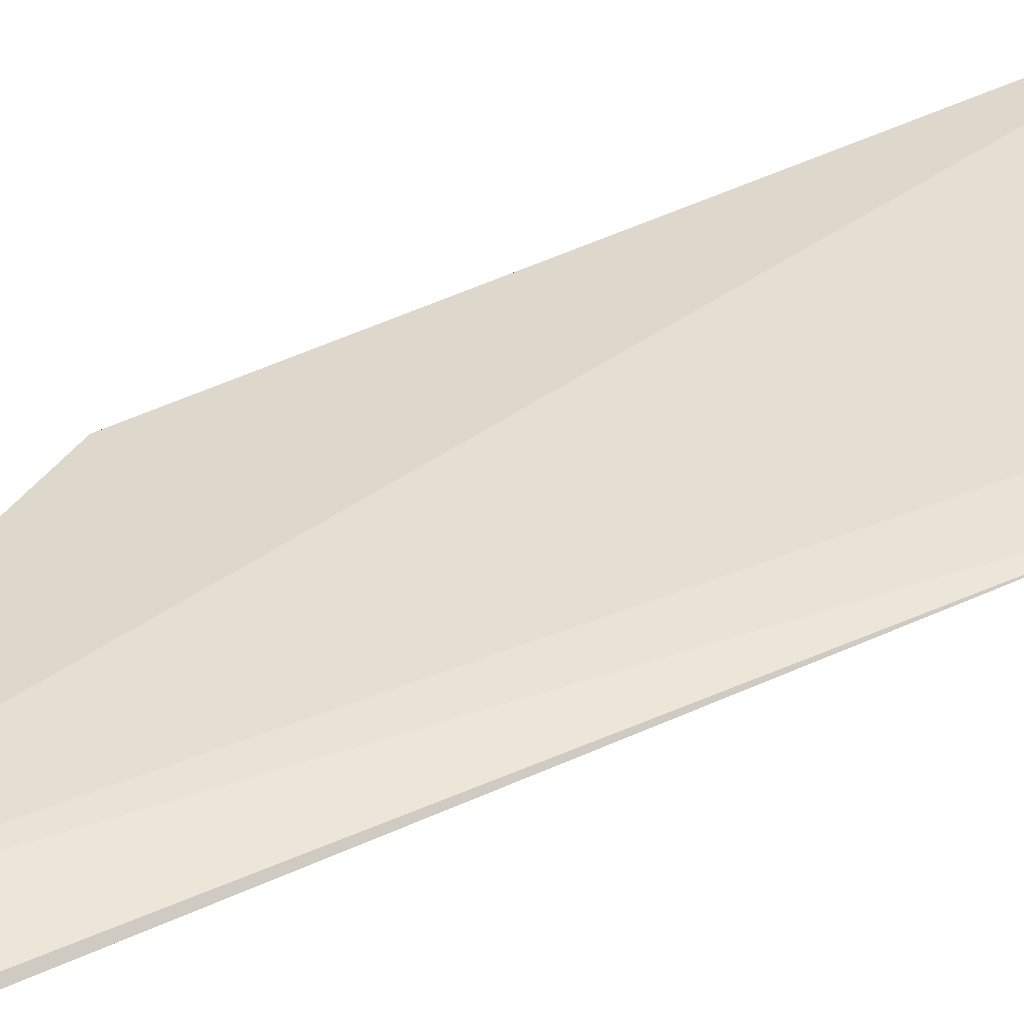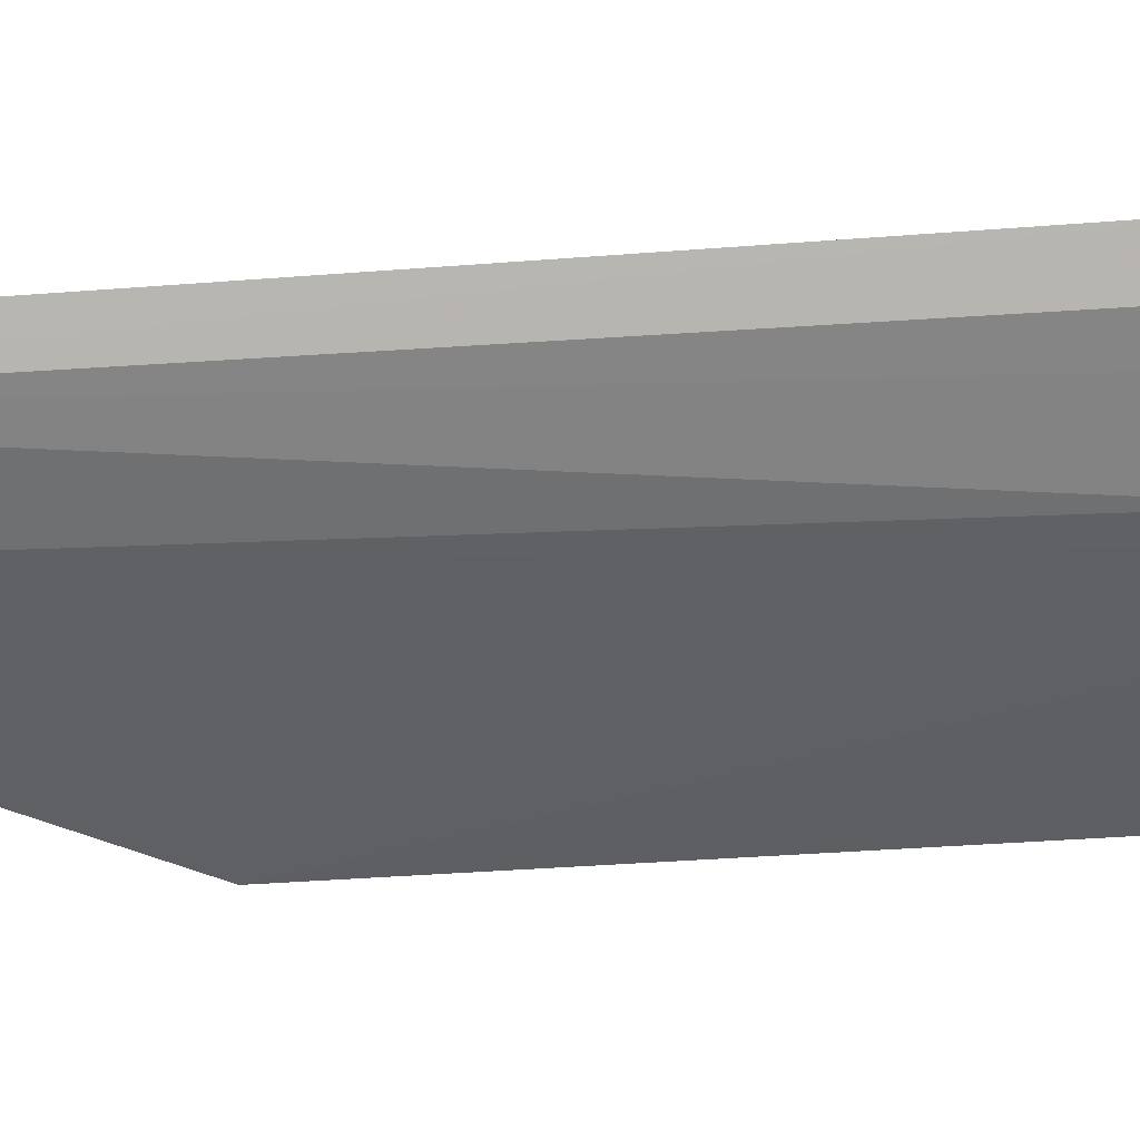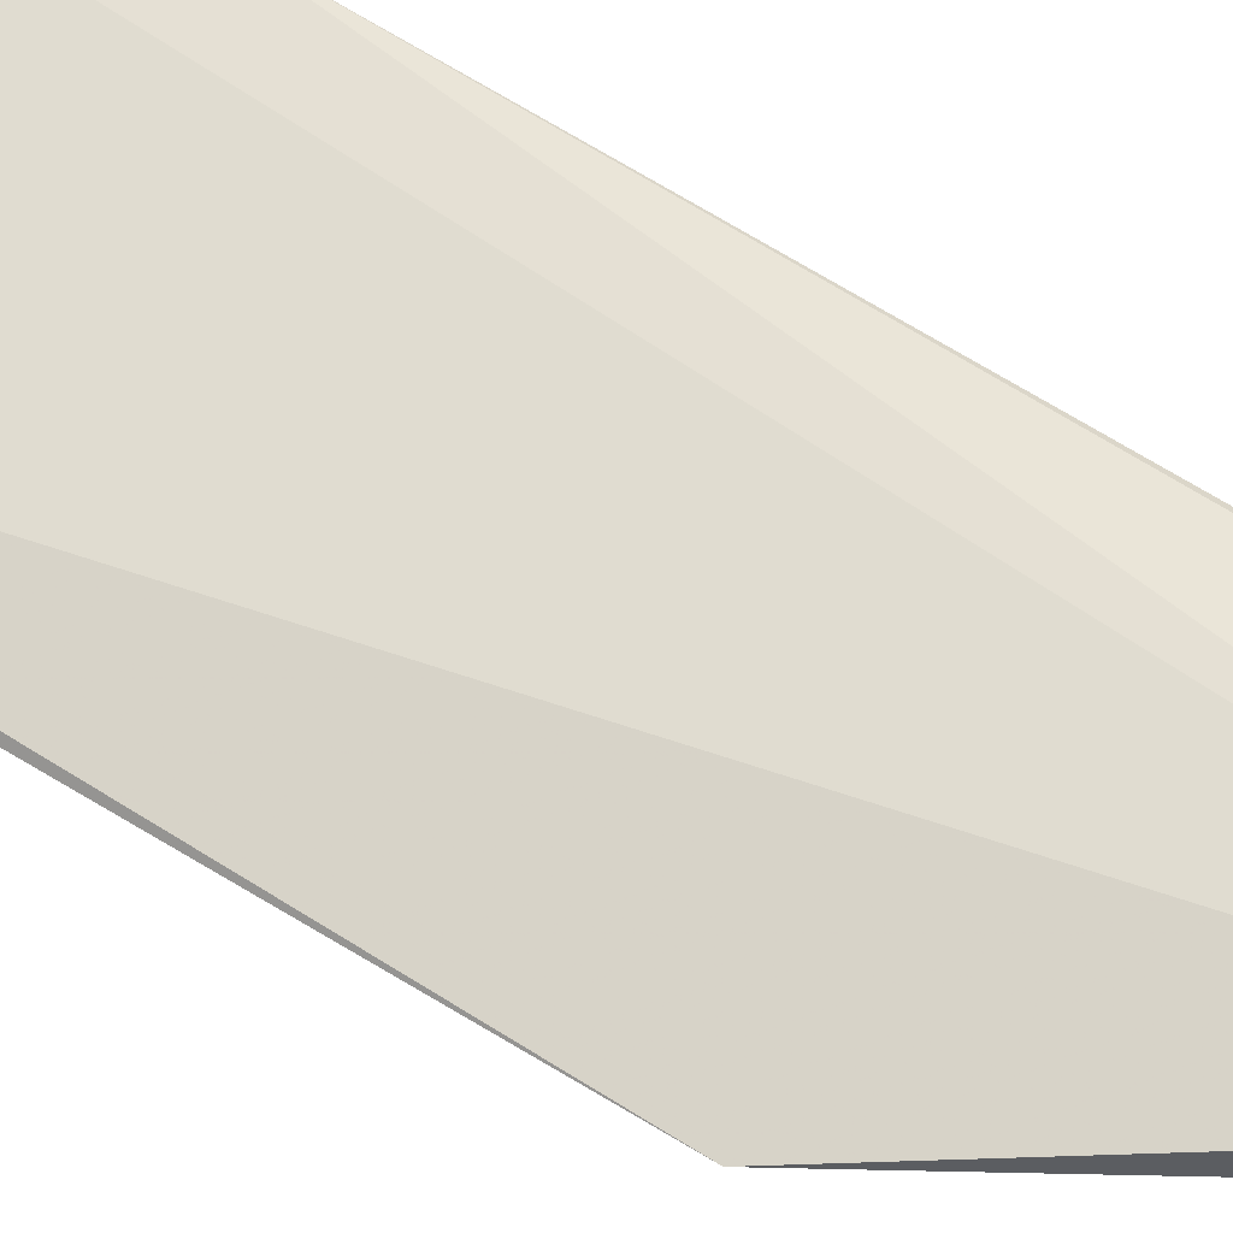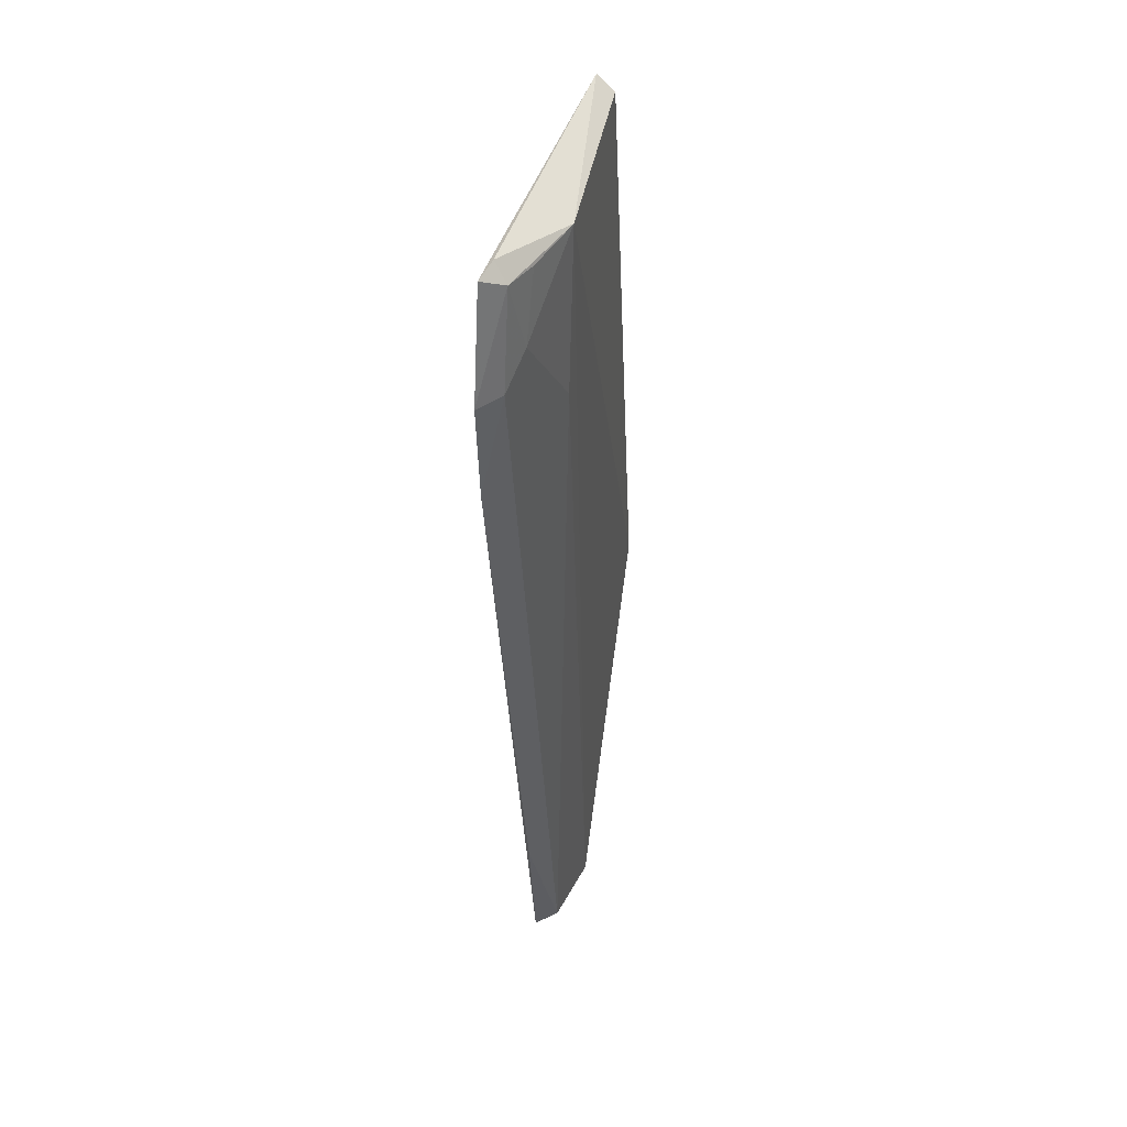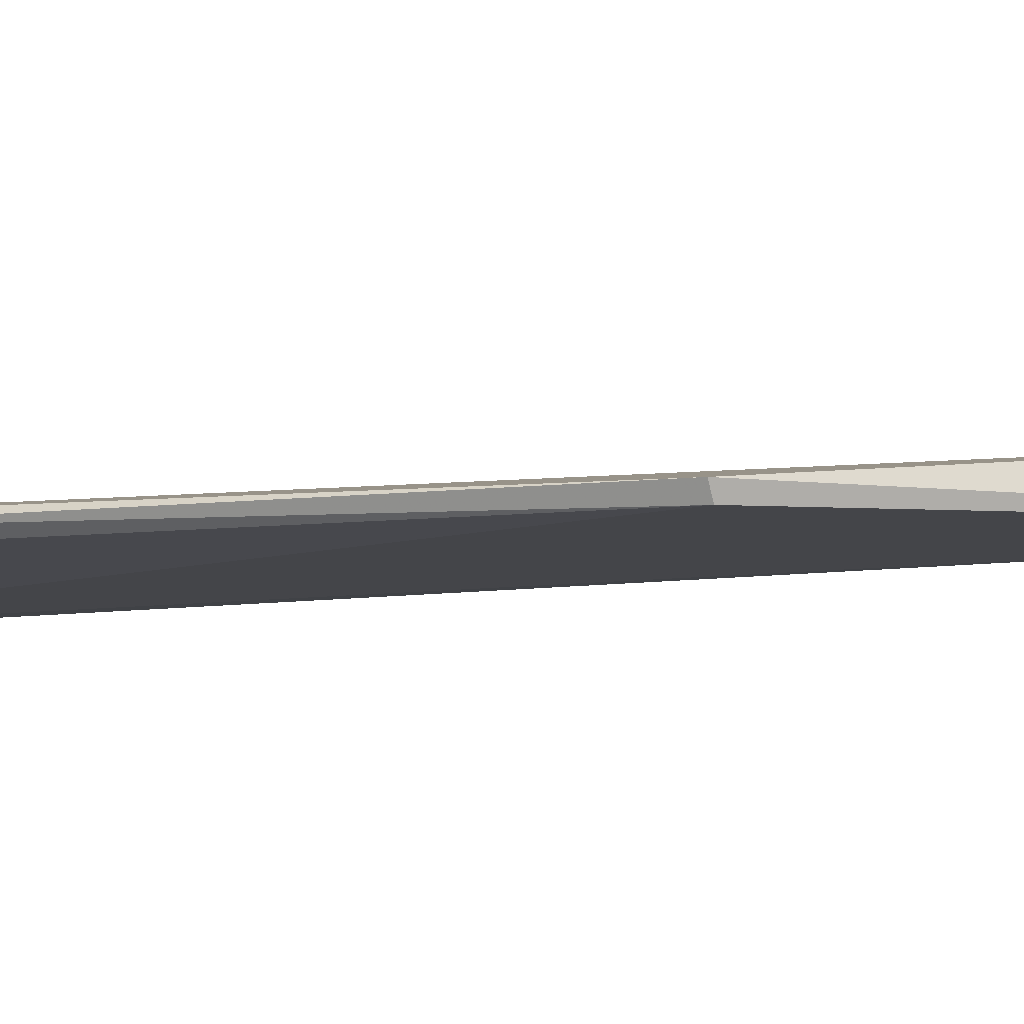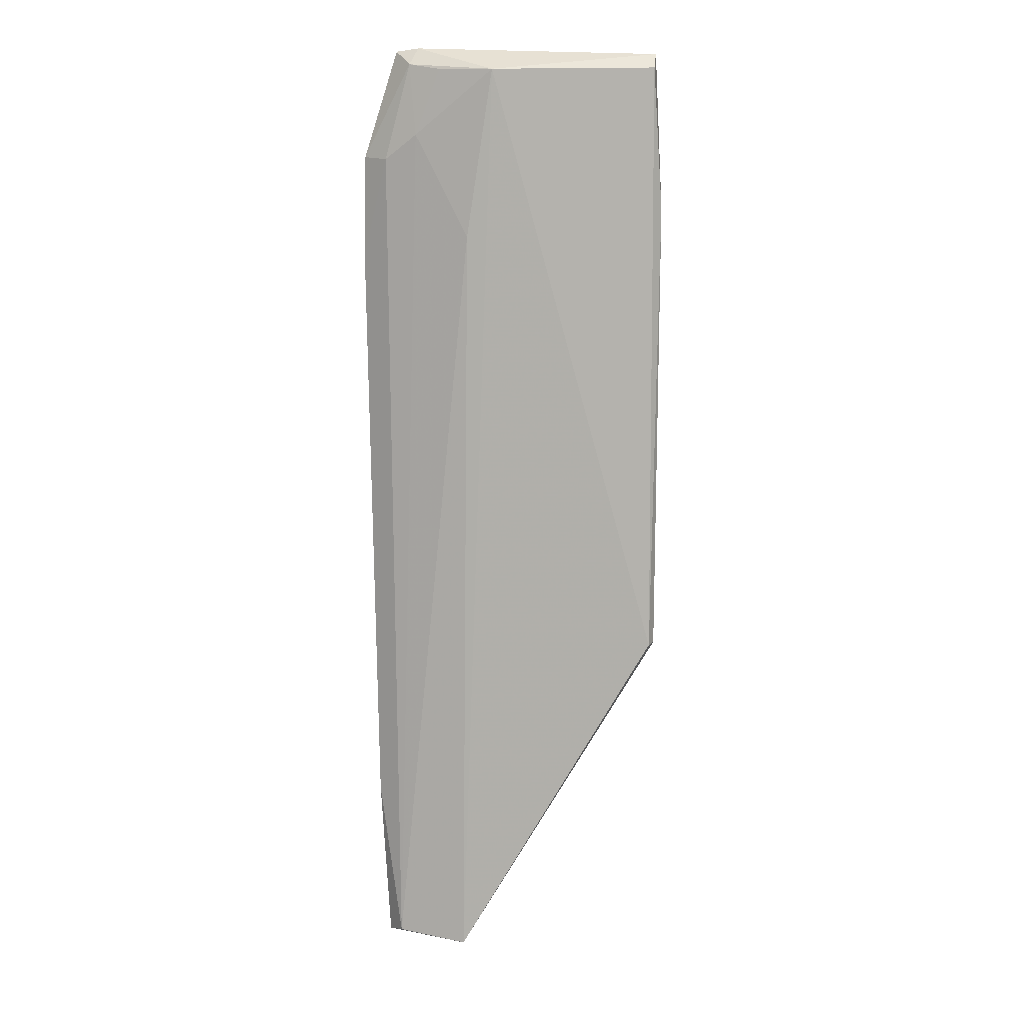
<metadata>
{"format":"obj","ext":"obj","renderer":"f3d","projection":"perspective","resolution":1024,"background":"white","views":[{"elev":49.0,"azim":-115.5,"up":"+Y"},{"elev":-38.9,"azim":-88.3,"up":"+Y"},{"elev":59.1,"azim":122.1,"up":"+Y"},{"elev":51.8,"azim":-79.4,"up":"+Z"},{"elev":-14.4,"azim":110.6,"up":"+Y"},{"elev":13.3,"azim":-3.6,"up":"+Z"}]}
</metadata>
<code>
v 0.007038 -0.225 0.177
v 0.01125 -0.2351 -0.1799
v 0.009158 -0.2149 0.1849
v -0.1471 -0.1884 0.1865
v -0.1114 -0.236 -0.3848
v -0.1136 -0.2111 -0.3848
v -0.09045 -0.222 0.1762
v 0.01296 -0.2241 0.09294
v -0.1591 -0.2111 -0.3848
v -0.1339 -0.1931 0.1885
v 0.007576 -0.241 -0.1803
v -0.1689 -0.1906 0.06263
v -0.1396 -0.2006 0.179
v -0.152 -0.2243 -0.3797
v -0.1674 -0.1891 0.1232
v -0.1645 -0.209 -0.2852
v -0.1059 -0.2228 0.07659
v -0.1548 -0.2009 0.1224
v -0.1364 -0.208 0.1372
v -0.1217 -0.2091 0.1762
f 6 3 2
f 6 4 3
f 6 2 5
f 7 1 3
f 8 2 3
f 8 3 1
f 9 6 5
f 10 7 3
f 10 3 4
f 11 7 5
f 11 5 2
f 11 1 7
f 11 8 1
f 11 2 8
f 12 4 6
f 12 6 9
f 13 10 4
f 13 7 10
f 14 9 5
f 15 13 4
f 15 4 12
f 16 14 12
f 16 12 9
f 16 9 14
f 17 14 5
f 17 5 7
f 18 13 15
f 18 15 12
f 18 12 14
f 19 18 14
f 19 14 17
f 19 17 7
f 19 13 18
f 20 19 7
f 20 7 13
f 20 13 19

</code>
